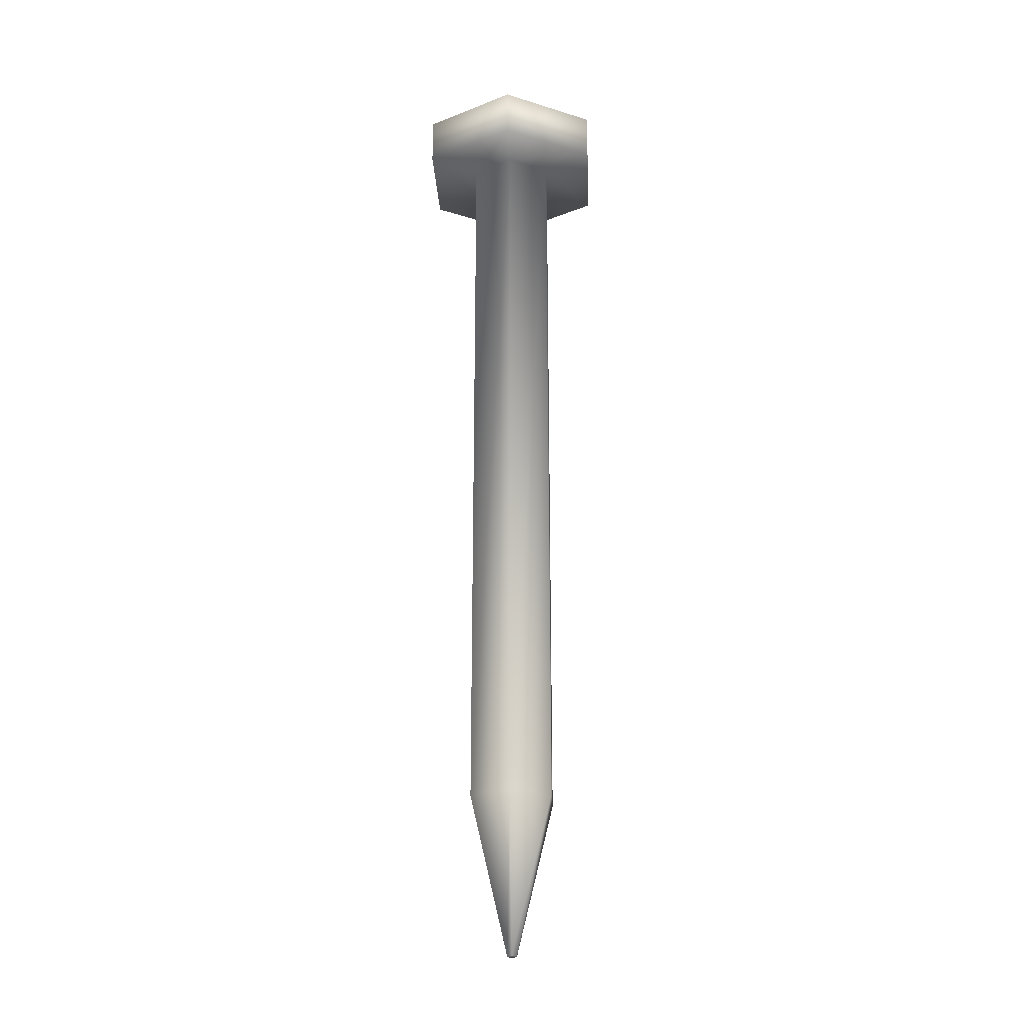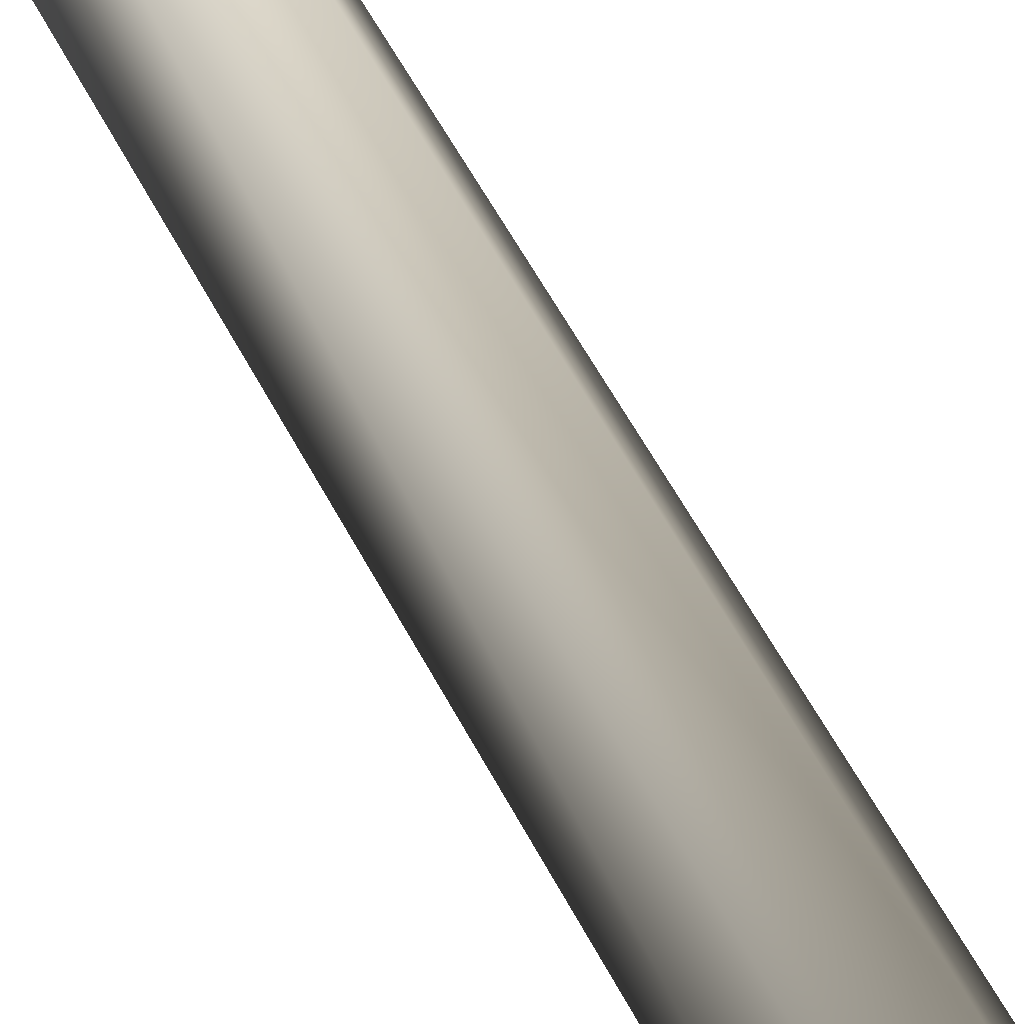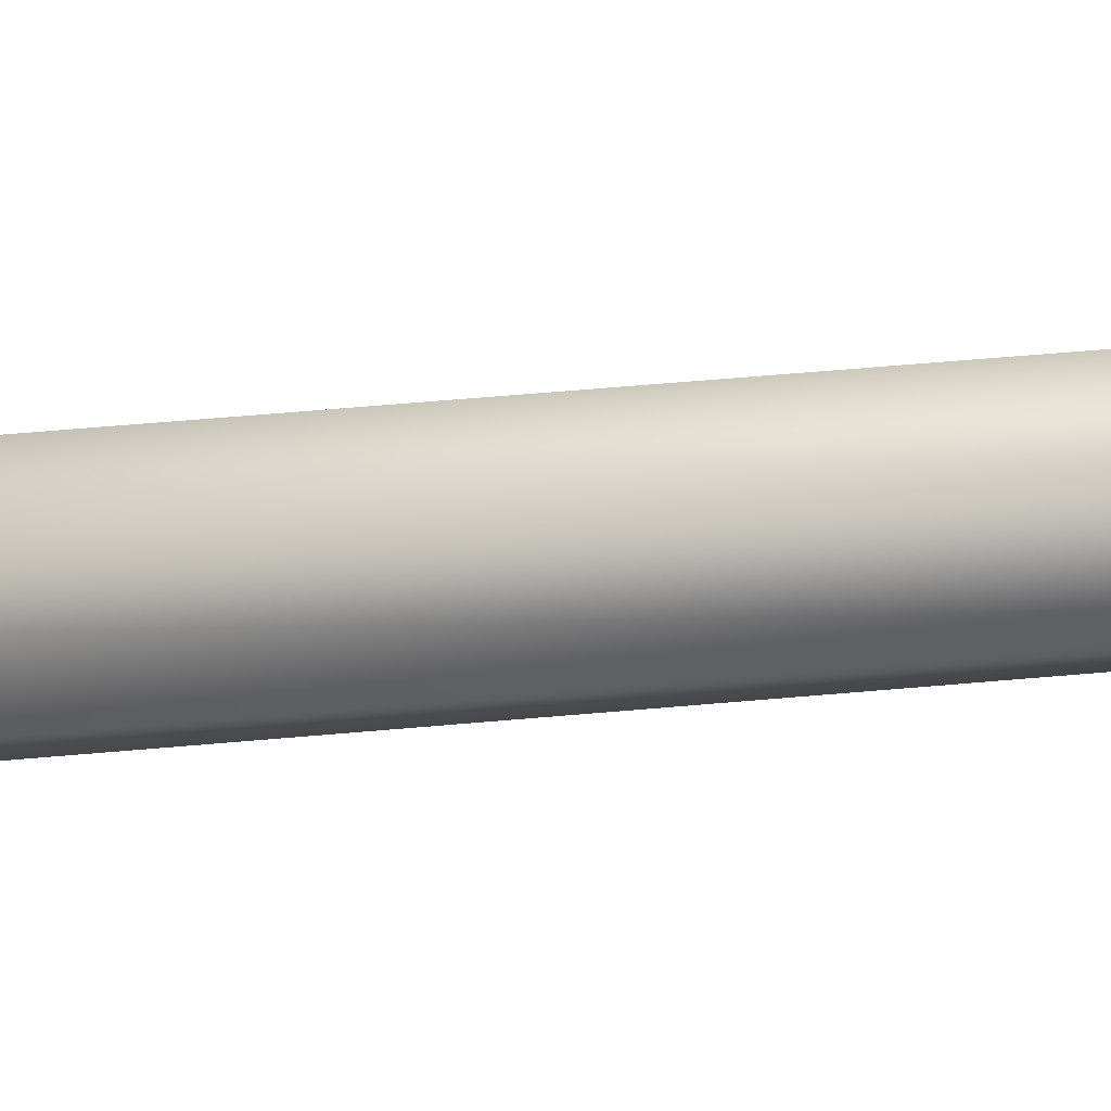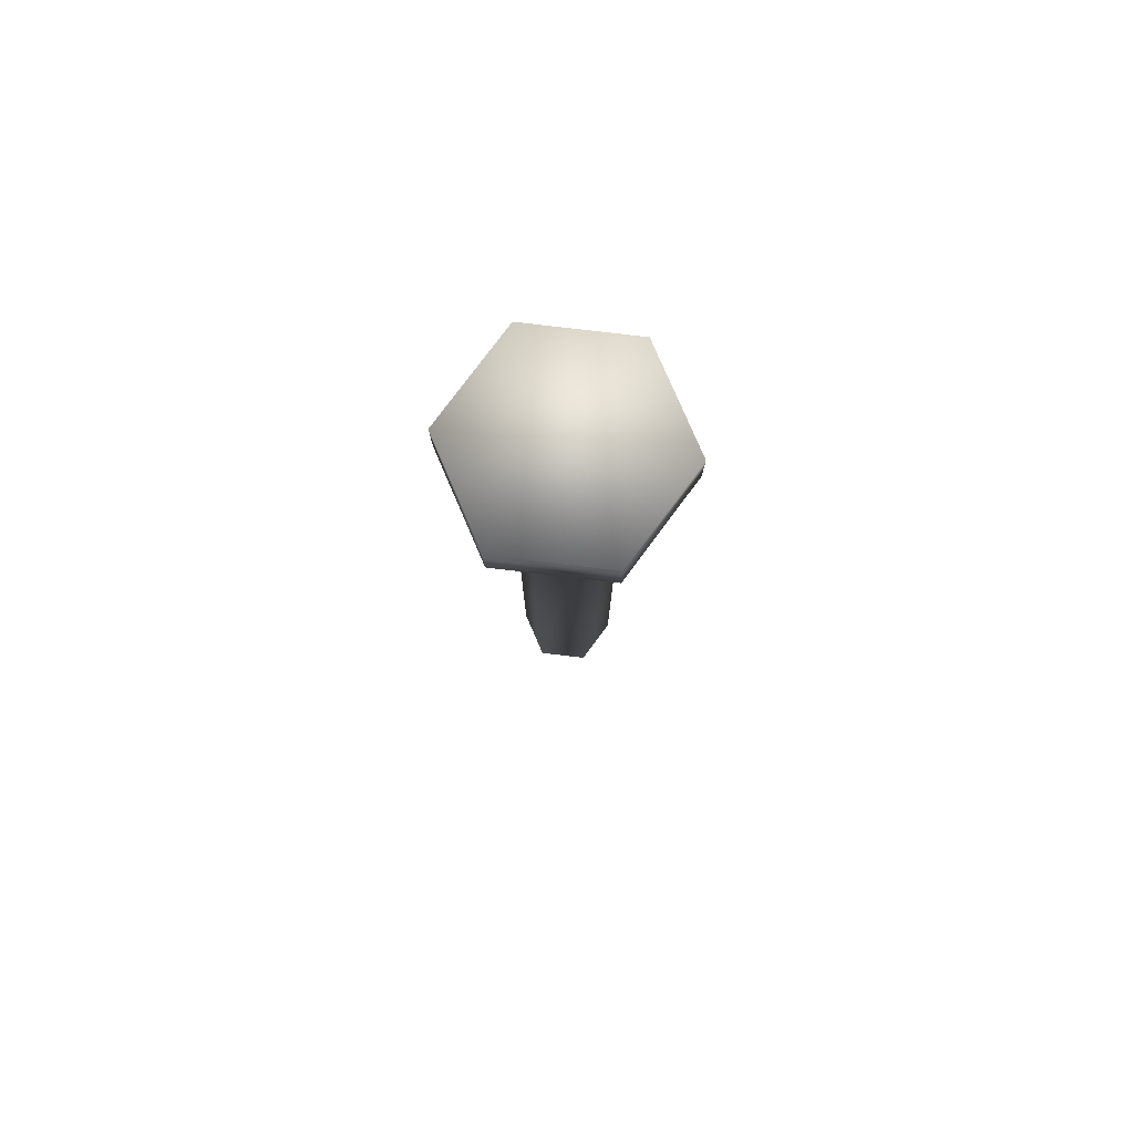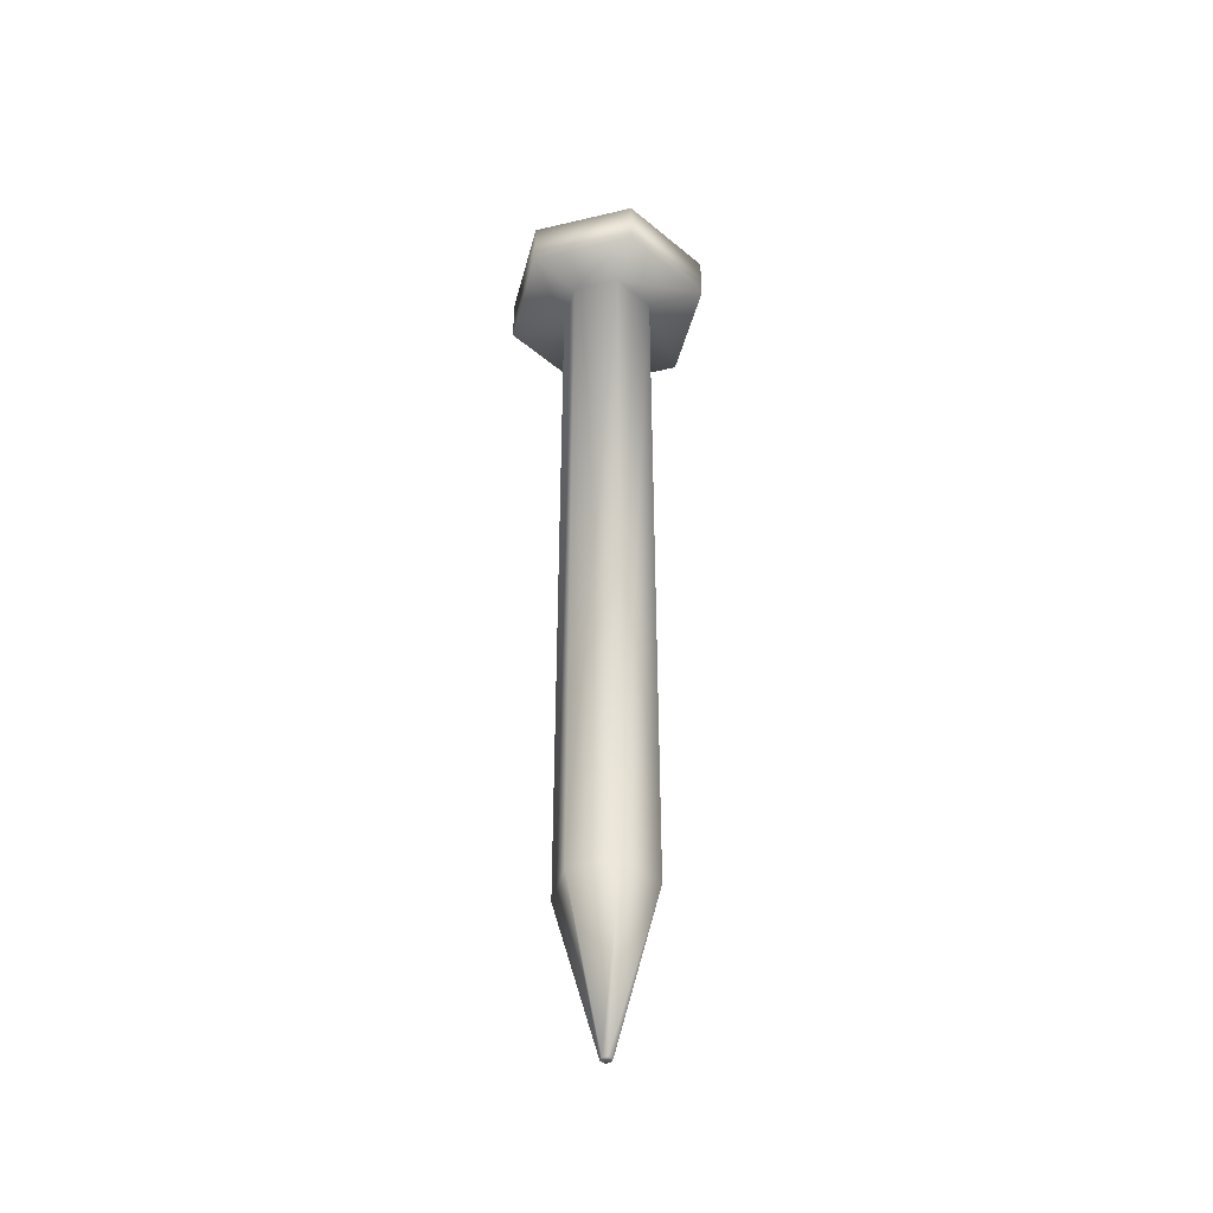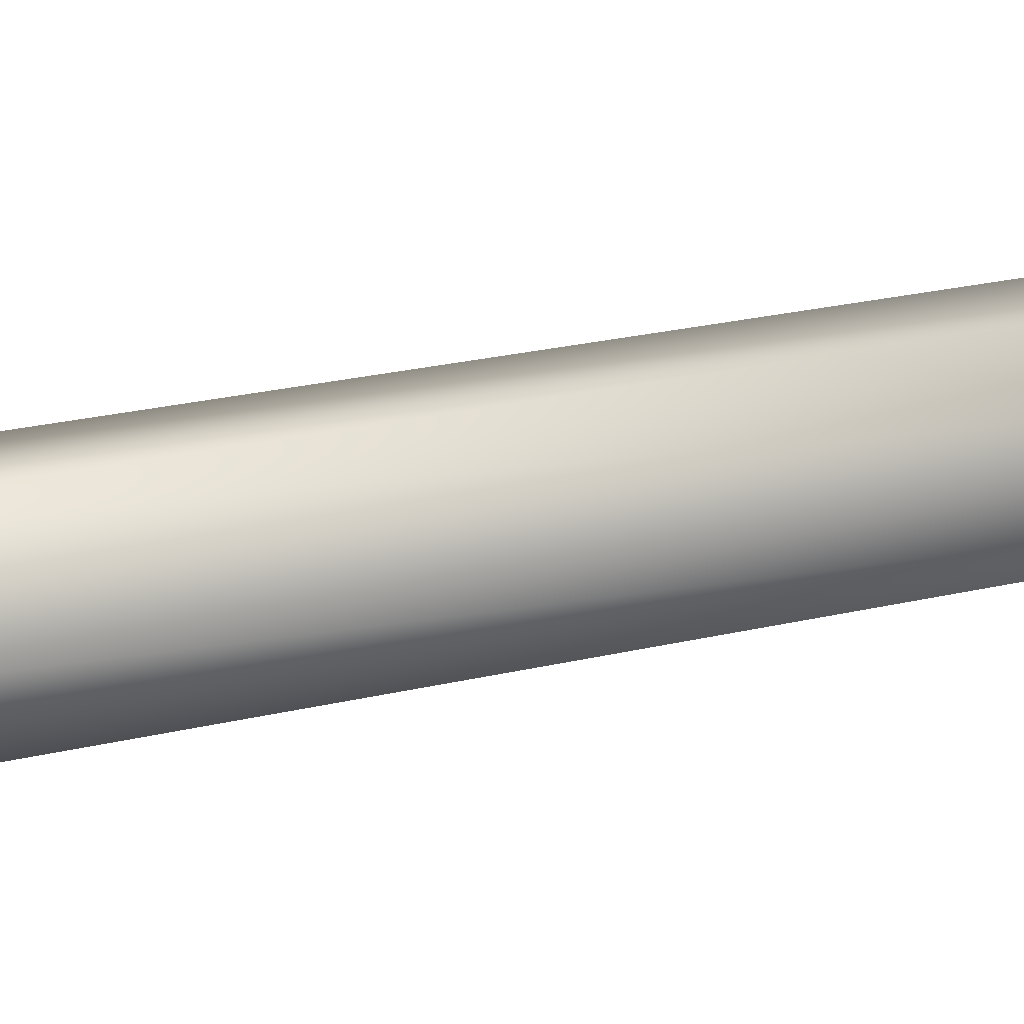
<metadata>
{"format":"obj","ext":"obj","renderer":"f3d","projection":"perspective","resolution":1024,"background":"white","views":[{"elev":-23.8,"azim":-147.2,"up":"+Y"},{"elev":49.5,"azim":154.9,"up":"+Z"},{"elev":50.8,"azim":-95.8,"up":"+Z"},{"elev":79.0,"azim":-53.3,"up":"+Y"},{"elev":-43.5,"azim":-44.3,"up":"+Y"},{"elev":16.7,"azim":60.4,"up":"+Z"}]}
</metadata>
<code>
v  0.0318 -5.668 0.0551
v  -0.0318 -5.668 0.0551
v  -0.0636 -5.668 0
v  -0.0318 -5.668 -0.0551
v  0.0318 -5.668 -0.0551
v  0.0636 -5.668 -0
v  1.239 5.093 -0
v  0.6194 5.093 -1.073
v  0.6194 5.683 -1.073
v  1.239 5.683 -0
v  -0.6194 5.093 -1.073
v  -0.6194 5.683 -1.073
v  -1.239 5.093 0
v  -1.239 5.683 0
v  -0.6194 5.093 1.073
v  -0.6194 5.683 1.073
v  0.6194 5.093 1.073
v  0.6194 5.683 1.073
v  0.559 5.093 -0
v  0.2795 5.093 -0.4841
v  0.2795 5.093 0.4841
v  -0.2795 5.093 0.4841
v  -0.559 5.093 0
v  -0.2795 5.093 -0.4841
v  0.559 -3.817 -0
v  0.2795 -3.817 -0.4841
v  0.2795 -3.817 0.4841
v  -0.2795 -3.817 0.4841
v  -0.559 -3.817 0
v  -0.2795 -3.817 -0.4841
o nail
g nail
f 1 2 3 4 5 6
f 7 8 9 10
f 8 11 12 9
f 11 13 14 12
f 13 15 16 14
f 15 17 18 16
f 17 7 10 18
f 18 10 9 12 14 16
f 8 7 19 20
f 7 17 21 19
f 17 15 22 21
f 15 13 23 22
f 13 11 24 23
f 11 8 20 24
f 20 19 25 26
f 19 21 27 25
f 21 22 28 27
f 22 23 29 28
f 23 24 30 29
f 24 20 26 30
f 26 25 6 5
f 25 27 1 6
f 27 28 2 1
f 28 29 3 2
f 29 30 4 3
f 30 26 5 4

</code>
